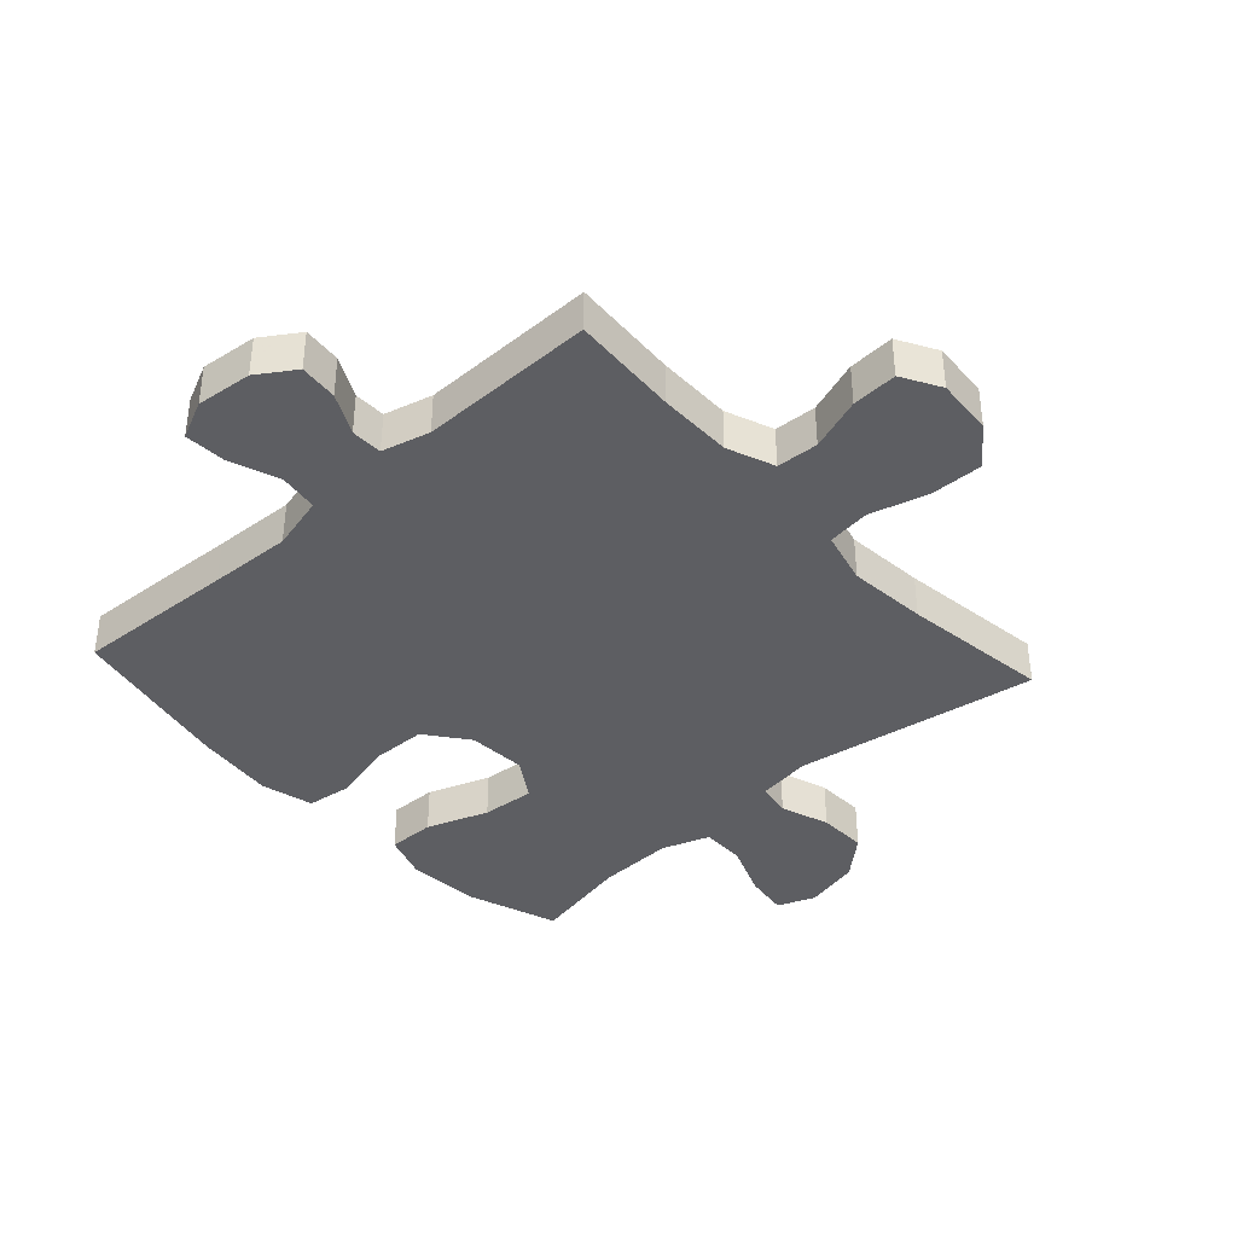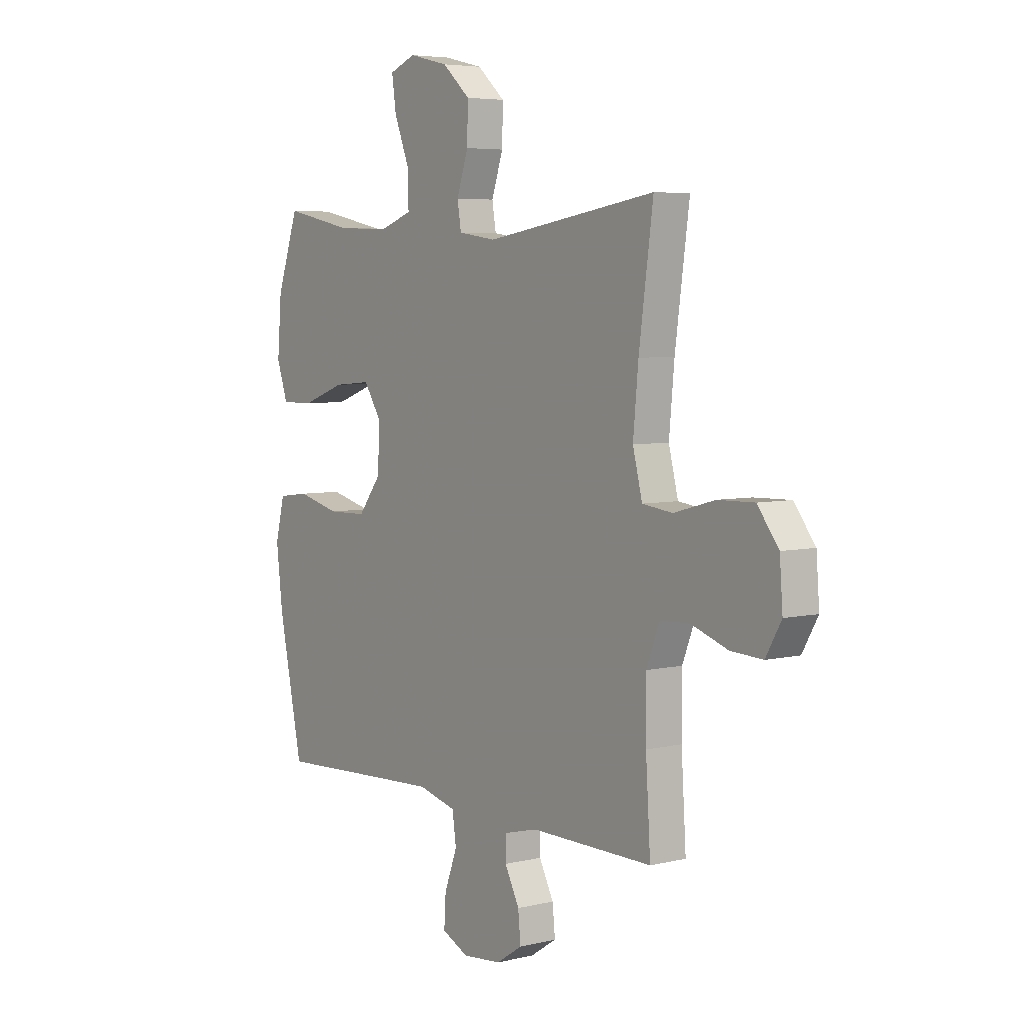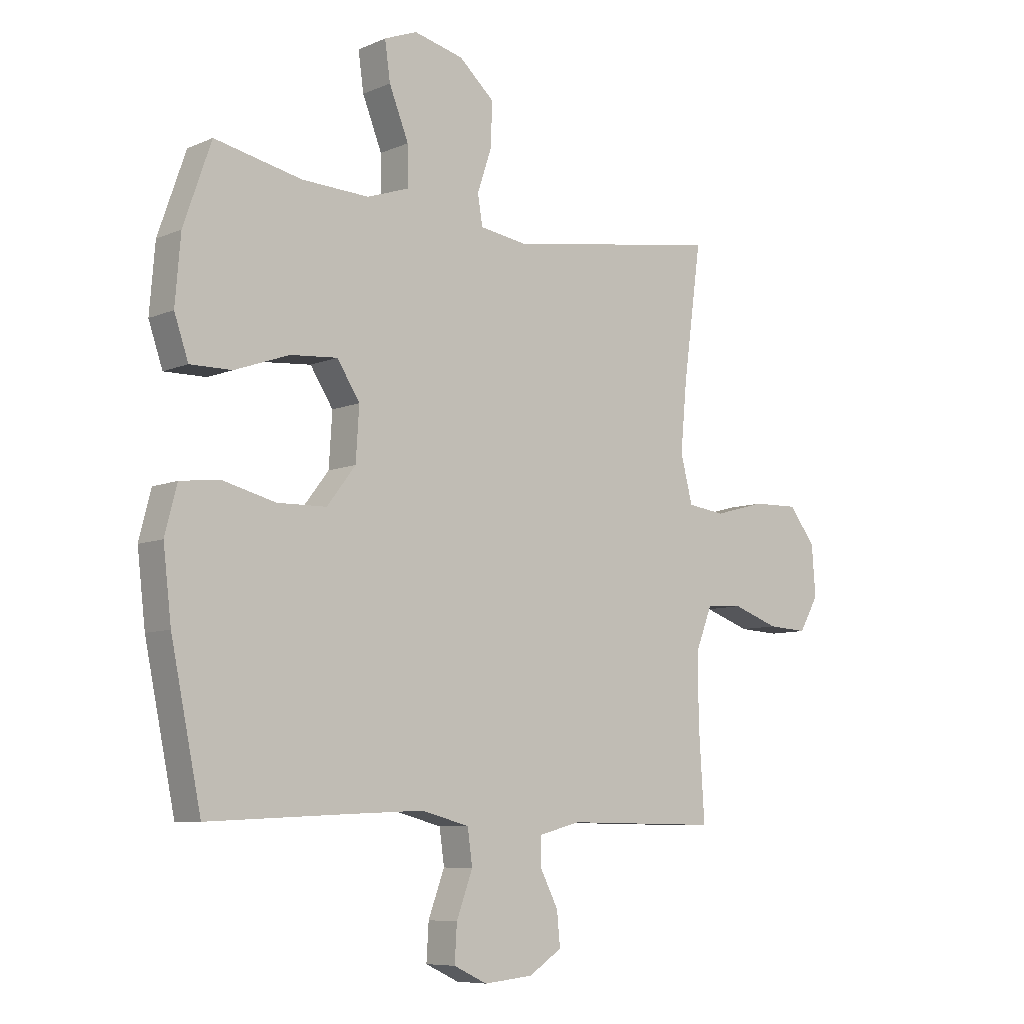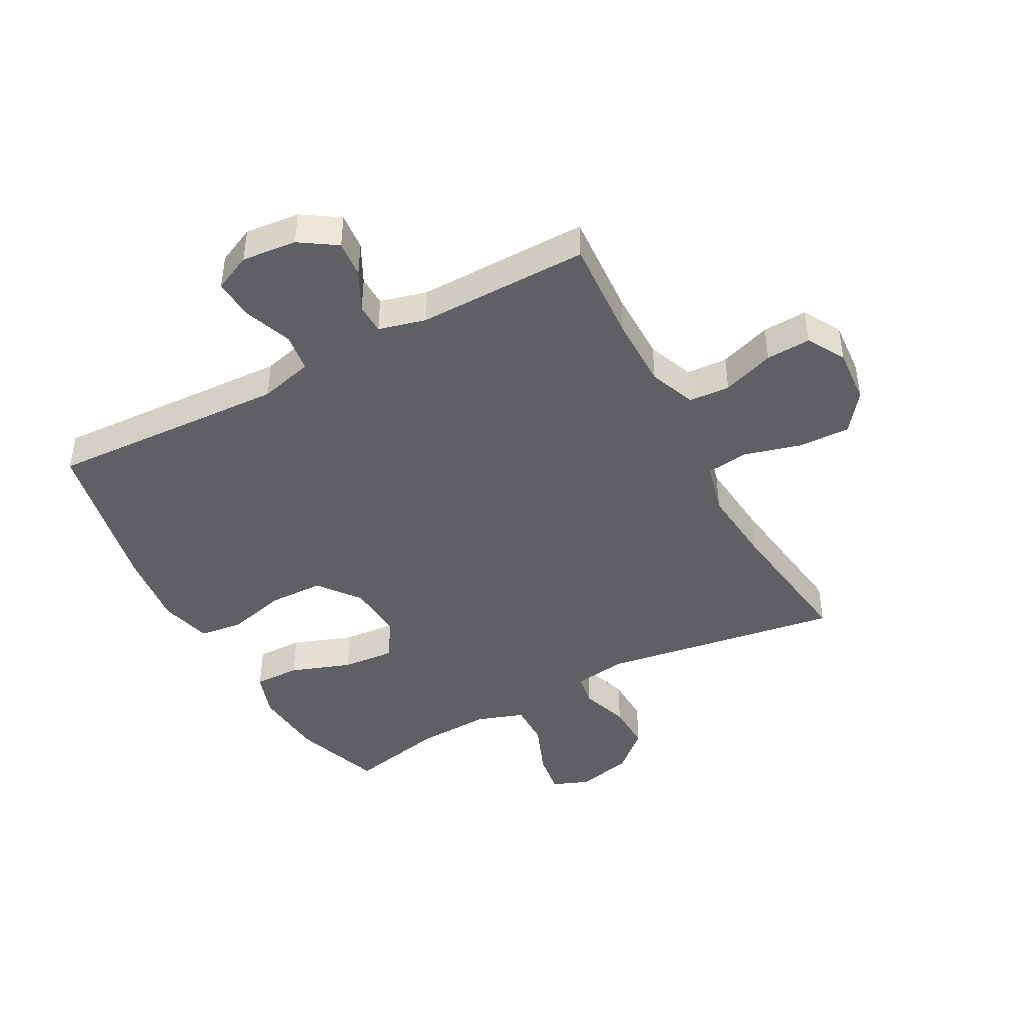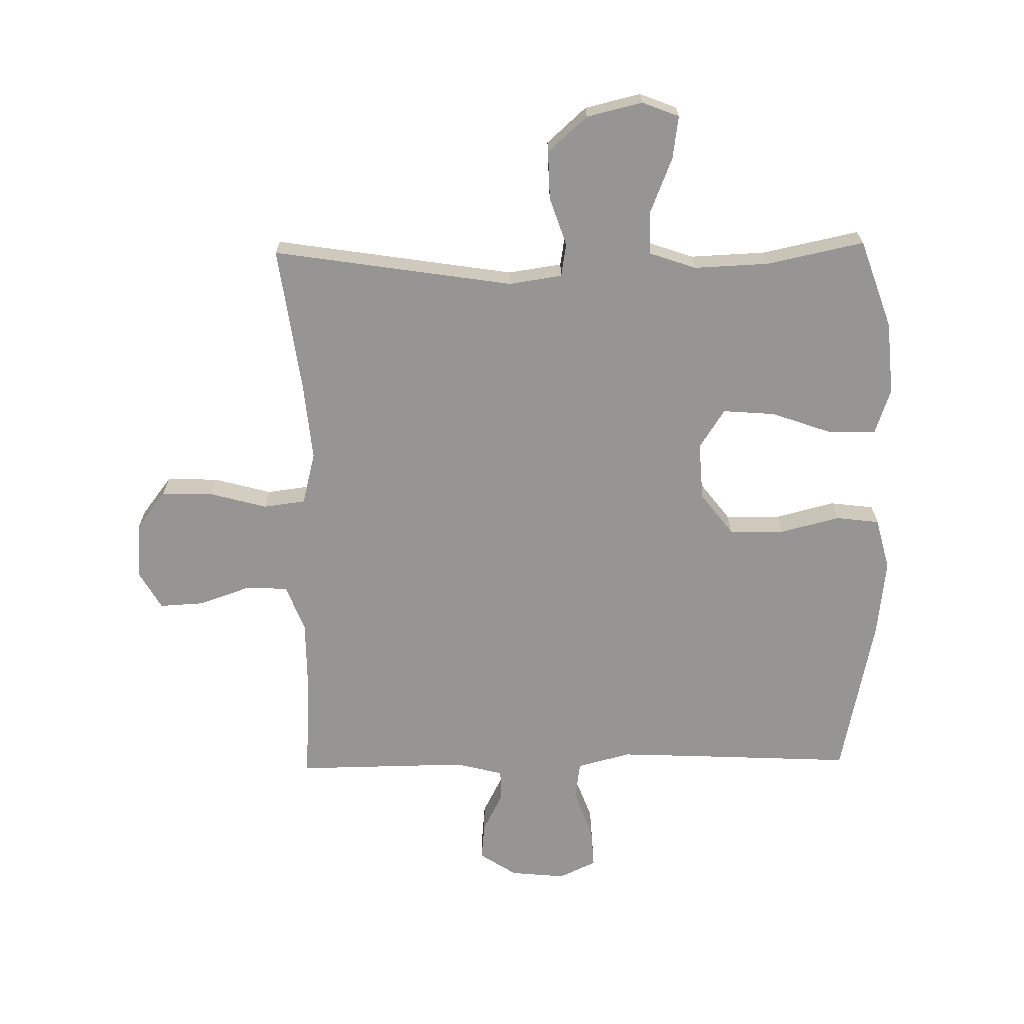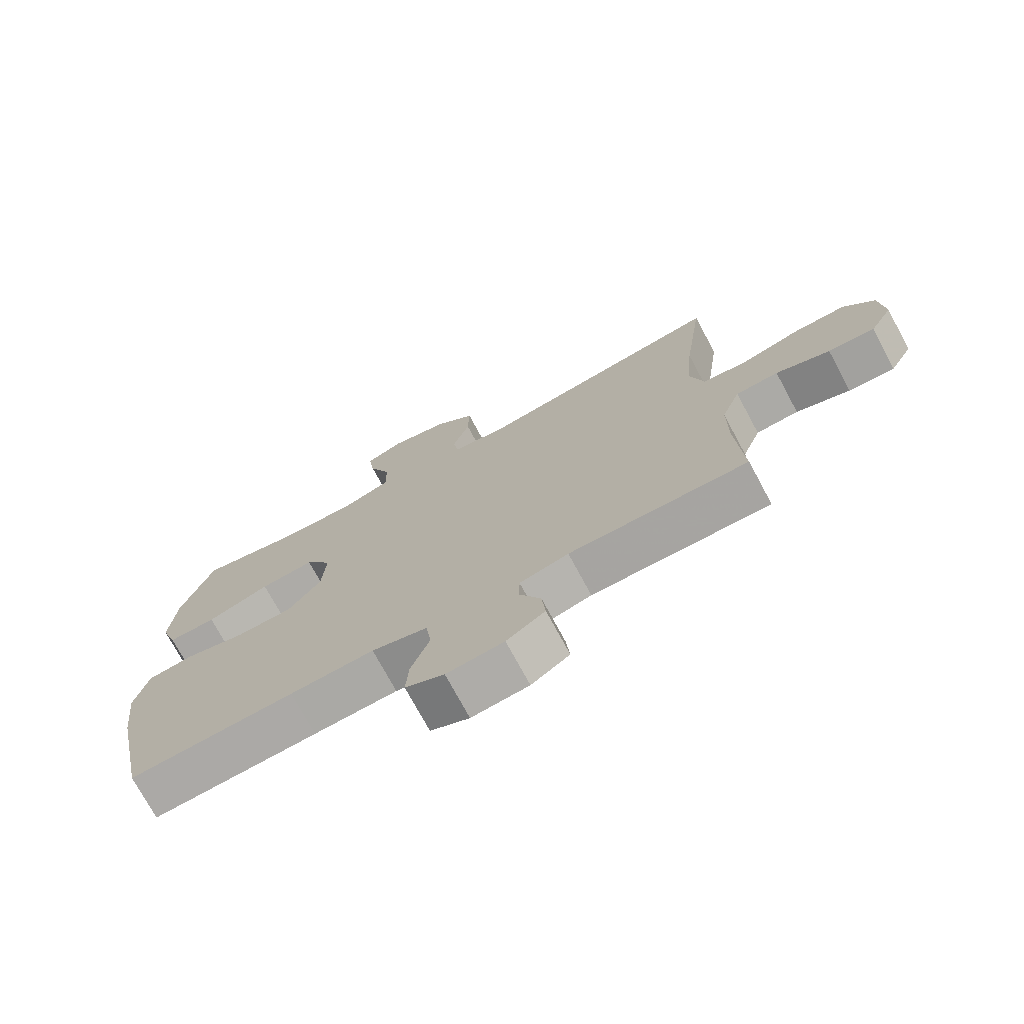
<metadata>
{"format":"obj","ext":"obj","renderer":"f3d","projection":"perspective","resolution":1024,"background":"white","views":[{"elev":-39.3,"azim":-137.7,"up":"+Y"},{"elev":5.2,"azim":-126.6,"up":"+Z"},{"elev":-7.8,"azim":139.9,"up":"+Z"},{"elev":-43.7,"azim":-151.6,"up":"+Y"},{"elev":-67.5,"azim":1.0,"up":"+Y"},{"elev":-73.9,"azim":-151.7,"up":"+Z"}]}
</metadata>
<code>
v 0.5 0.07 0.5
v 0.551 0.07 0.353
v 0.561 0.07 0.232
v 0.535 0.07 0.156
v 0.458 0.07 0.157
v 0.357 0.07 0.193
v 0.27 0.07 0.2
v 0.228 0.07 0.135
v 0.234 0.07 0.039
v 0.287 0.07 -0.03
v 0.378 0.07 -0.032
v 0.477 0.07 -0.007
v 0.549 0.07 -0.016
v 0.571 0.07 -0.102
v 0.556 0.07 -0.23
v 0.5 0.07 -0.5
v 0.236 0.07 -0.487
v 0.102 0.07 -0.481
v 0.013 0.07 -0.504
v 0.004 0.07 -0.568
v 0.034 0.07 -0.649
v 0.038 0.07 -0.716
v -0.024 0.07 -0.745
v -0.115 0.07 -0.736
v -0.176 0.07 -0.696
v -0.17 0.07 -0.634
v -0.136 0.07 -0.568
v -0.137 0.07 -0.517
v -0.215 0.07 -0.497
v -0.5 0.07 -0.5
v -0.489 0.07 -0.326
v -0.489 0.07 -0.206
v -0.519 0.07 -0.129
v -0.587 0.07 -0.125
v -0.673 0.07 -0.155
v -0.747 0.07 -0.159
v -0.783 0.07 -0.096
v -0.776 0.07 -0.003
v -0.727 0.07 0.061
v -0.642 0.07 0.059
v -0.547 0.07 0.033
v -0.477 0.07 0.042
v -0.455 0.07 0.129
v -0.467 0.07 0.258
v -0.5 0.07 0.5
v -0.102 0.07 0.438
v -0.014 0.07 0.451
v -0.005 0.07 0.506
v -0.032 0.07 0.586
v -0.034 0.07 0.666
v 0.031 0.07 0.724
v 0.123 0.07 0.746
v 0.184 0.07 0.722
v 0.174 0.07 0.651
v 0.138 0.07 0.561
v 0.137 0.07 0.488
v 0.215 0.07 0.461
v 0.339 0.07 0.466
v 0.5 0 0.5
v 0.551 0 0.353
v 0.561 0 0.232
v 0.535 0 0.156
v 0.458 0 0.157
v 0.357 0 0.193
v 0.27 0 0.2
v 0.228 0 0.135
v 0.234 0 0.039
v 0.287 0 -0.03
v 0.378 0 -0.032
v 0.477 0 -0.007
v 0.549 0 -0.016
v 0.571 0 -0.102
v 0.556 0 -0.23
v 0.5 0 -0.5
v 0.236 0 -0.487
v 0.102 0 -0.481
v 0.013 0 -0.504
v 0.004 0 -0.568
v 0.034 0 -0.649
v 0.038 0 -0.716
v -0.024 0 -0.745
v -0.115 0 -0.736
v -0.176 0 -0.696
v -0.17 0 -0.634
v -0.136 0 -0.568
v -0.137 0 -0.517
v -0.215 0 -0.497
v -0.5 0 -0.5
v -0.489 0 -0.326
v -0.489 0 -0.206
v -0.519 0 -0.129
v -0.587 0 -0.125
v -0.673 0 -0.155
v -0.747 0 -0.159
v -0.783 0 -0.096
v -0.776 0 -0.003
v -0.727 0 0.061
v -0.642 0 0.059
v -0.547 0 0.033
v -0.477 0 0.042
v -0.455 0 0.129
v -0.467 0 0.258
v -0.5 0 0.5
v -0.102 0 0.438
v -0.014 0 0.451
v -0.005 0 0.506
v -0.032 0 0.586
v -0.034 0 0.666
v 0.031 0 0.724
v 0.123 0 0.746
v 0.184 0 0.722
v 0.174 0 0.651
v 0.138 0 0.561
v 0.137 0 0.488
v 0.215 0 0.461
v 0.339 0 0.466
f 53 54 55
f 52 53 55
f 51 52 55
f 50 51 55
f 49 50 55
f 48 49 55
f 47 48 55 56
f 44 45 46
f 43 44 46 47
f 47 56 57
f 43 47 57
f 42 43 57
f 39 40 41
f 38 39 41
f 37 38 41
f 36 37 41
f 35 36 41
f 34 35 41
f 33 34 41 42
f 29 30 31
f 28 29 31 32
f 25 26 27
f 24 25 27
f 23 24 27
f 22 23 27
f 21 22 27
f 20 21 27
f 19 20 27 28
f 33 42 57
f 32 33 57
f 28 32 57
f 19 28 57
f 18 19 57
f 15 16 17
f 14 15 17
f 13 14 17
f 12 13 17
f 11 12 17
f 4 5 6
f 3 4 6
f 2 3 6
f 1 2 6
f 58 1 6
f 58 6 7
f 57 58 7 8
f 18 57 8
f 10 11 17 18
f 9 10 18
f 8 9 18
f 113 112 111
f 113 111 110
f 113 110 109
f 113 109 108
f 113 108 107
f 113 107 106
f 114 113 106 105
f 104 103 102
f 105 104 102 101
f 115 114 105
f 115 105 101
f 115 101 100
f 99 98 97
f 99 97 96
f 99 96 95
f 99 95 94
f 99 94 93
f 99 93 92
f 100 99 92 91
f 89 88 87
f 90 89 87 86
f 85 84 83
f 85 83 82
f 85 82 81
f 85 81 80
f 85 80 79
f 85 79 78
f 86 85 78 77
f 115 100 91
f 115 91 90
f 115 90 86
f 115 86 77
f 115 77 76
f 75 74 73
f 75 73 72
f 75 72 71
f 75 71 70
f 75 70 69
f 64 63 62
f 64 62 61
f 64 61 60
f 64 60 59
f 64 59 116
f 65 64 116
f 66 65 116 115
f 66 115 76
f 76 75 69 68
f 76 68 67
f 76 67 66
f 1 59 60 2
f 2 60 61 3
f 3 61 62 4
f 4 62 63 5
f 5 63 64 6
f 6 64 65 7
f 7 65 66 8
f 8 66 67 9
f 9 67 68 10
f 10 68 69 11
f 11 69 70 12
f 12 70 71 13
f 13 71 72 14
f 14 72 73 15
f 15 73 74 16
f 16 74 75 17
f 17 75 76 18
f 18 76 77 19
f 19 77 78 20
f 20 78 79 21
f 21 79 80 22
f 22 80 81 23
f 23 81 82 24
f 24 82 83 25
f 25 83 84 26
f 26 84 85 27
f 27 85 86 28
f 28 86 87 29
f 29 87 88 30
f 30 88 89 31
f 31 89 90 32
f 32 90 91 33
f 33 91 92 34
f 34 92 93 35
f 35 93 94 36
f 36 94 95 37
f 37 95 96 38
f 38 96 97 39
f 39 97 98 40
f 40 98 99 41
f 41 99 100 42
f 42 100 101 43
f 43 101 102 44
f 44 102 103 45
f 45 103 104 46
f 46 104 105 47
f 47 105 106 48
f 48 106 107 49
f 49 107 108 50
f 50 108 109 51
f 51 109 110 52
f 52 110 111 53
f 53 111 112 54
f 54 112 113 55
f 55 113 114 56
f 56 114 115 57
f 57 115 116 58
f 58 116 59 1

</code>
